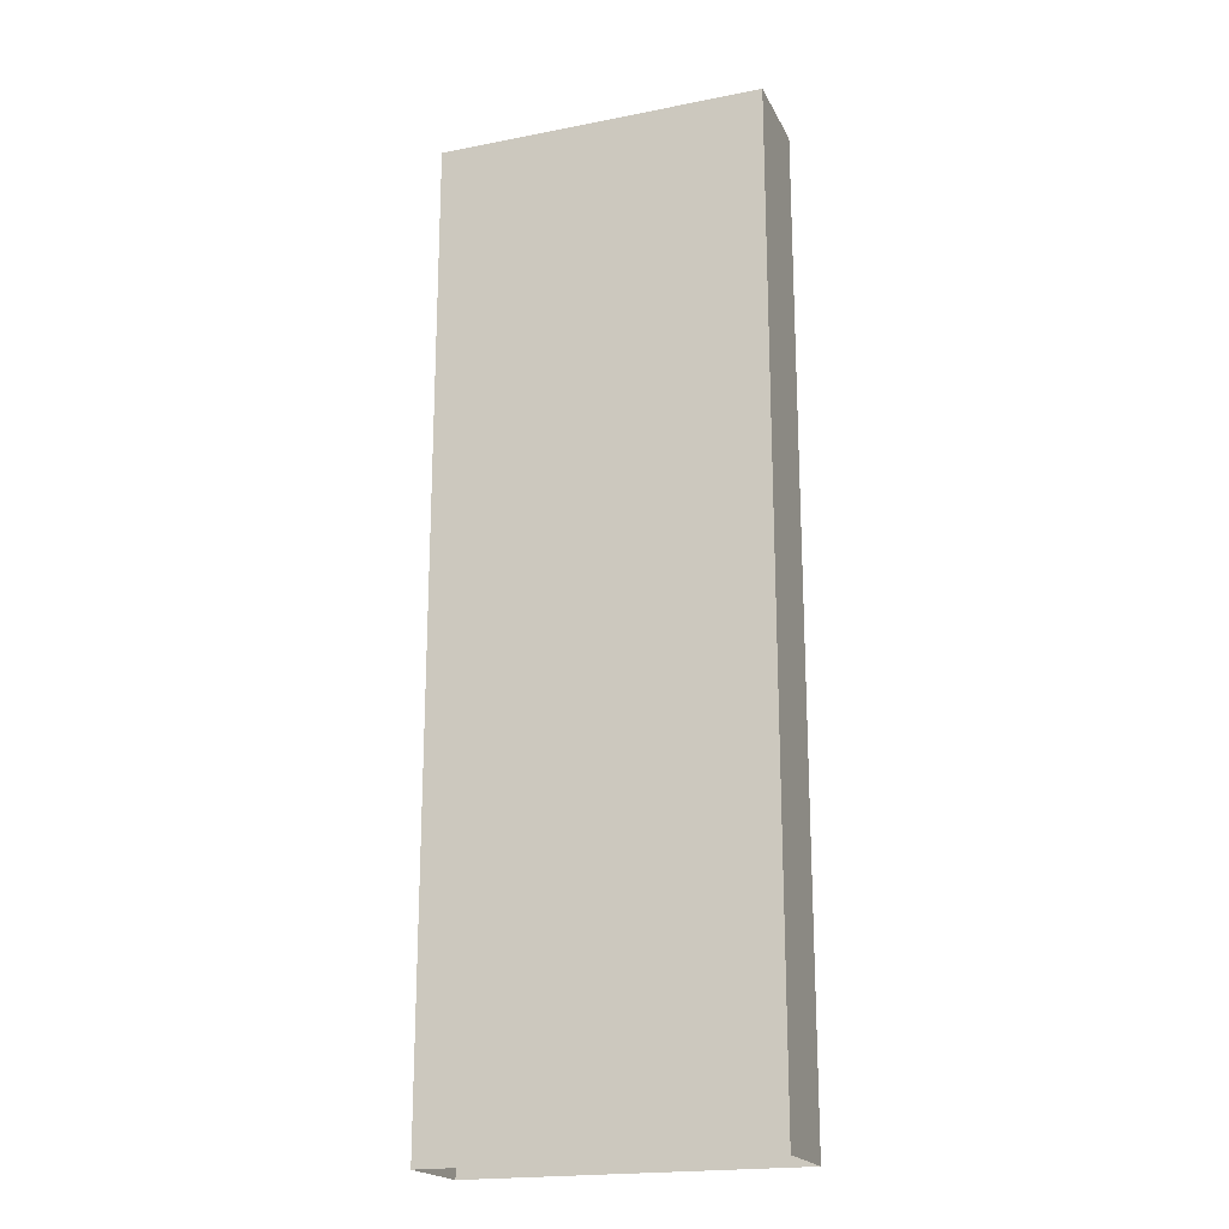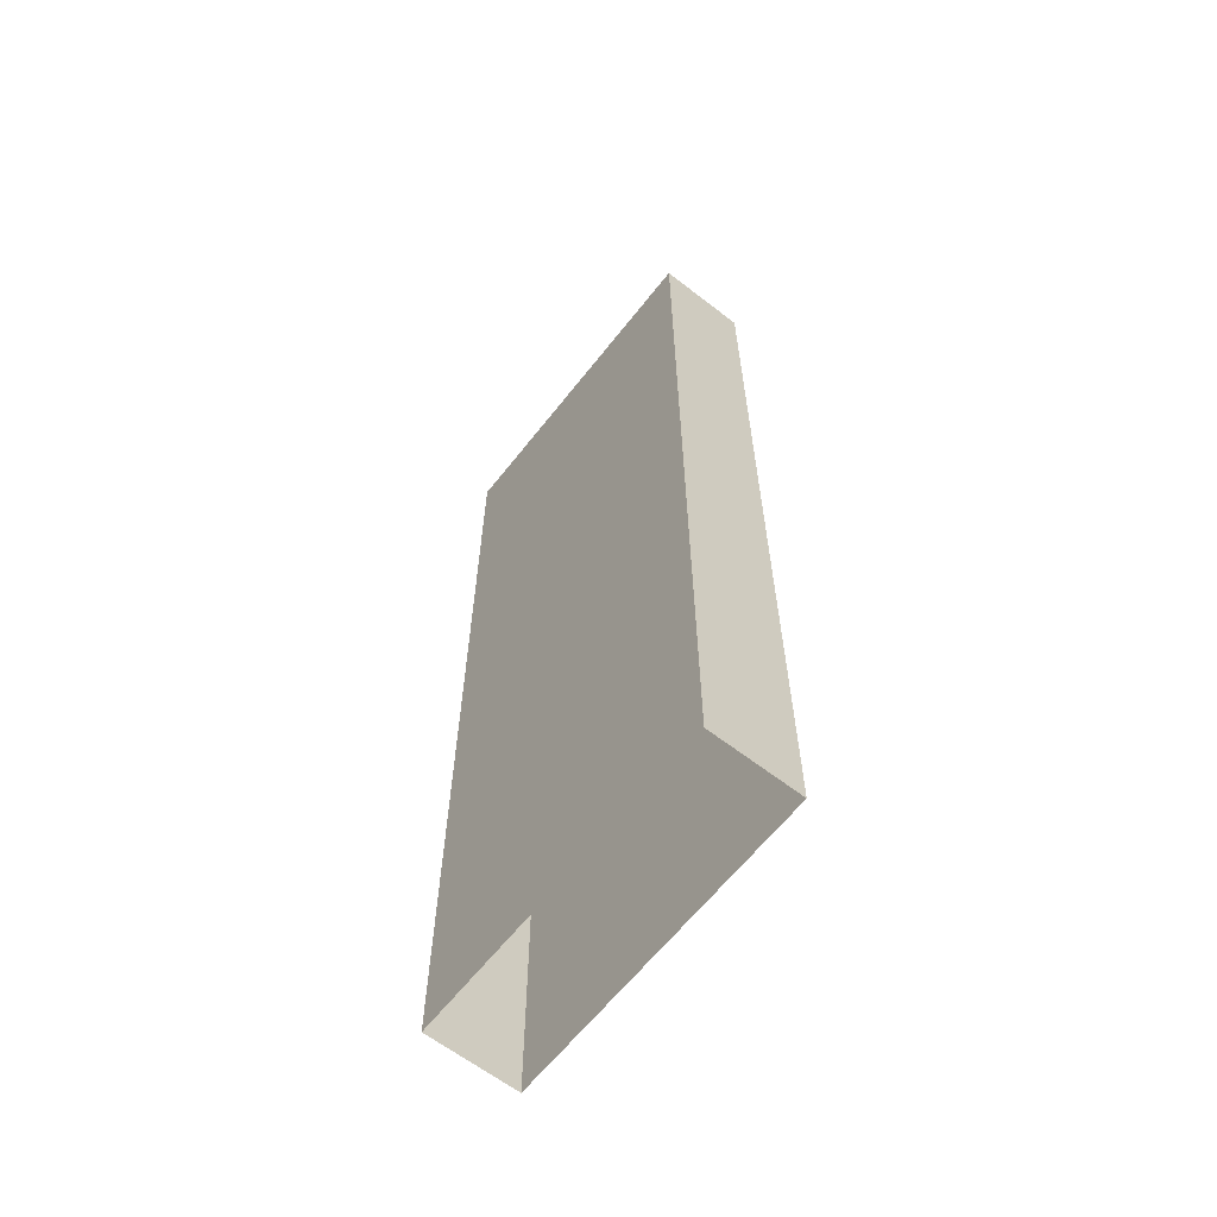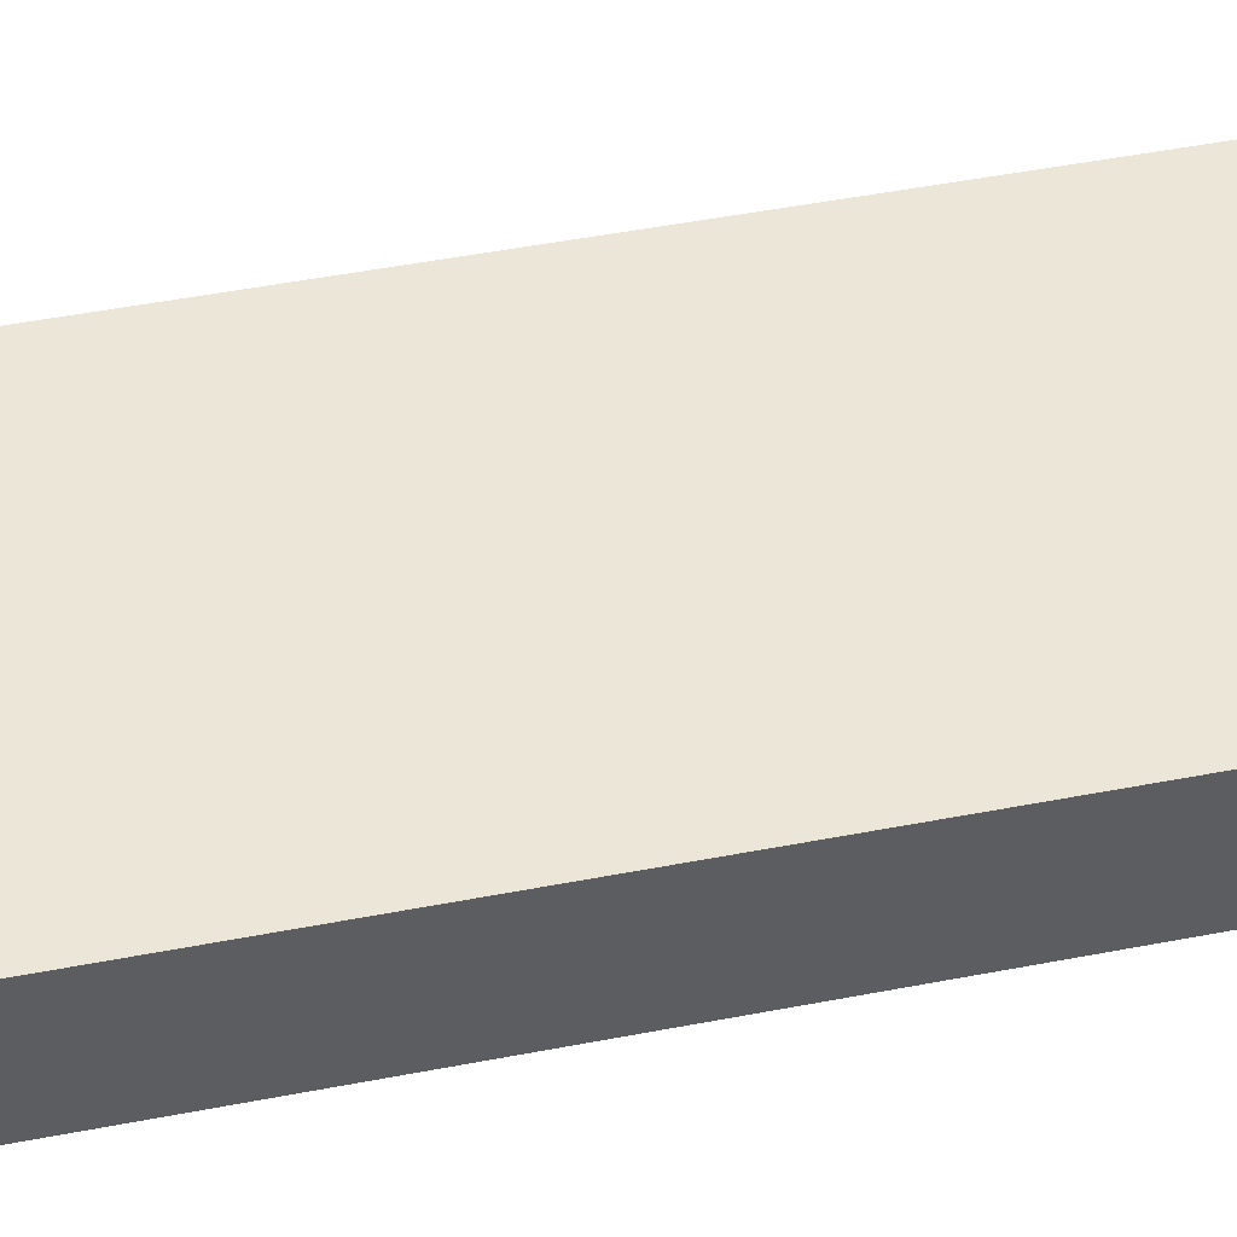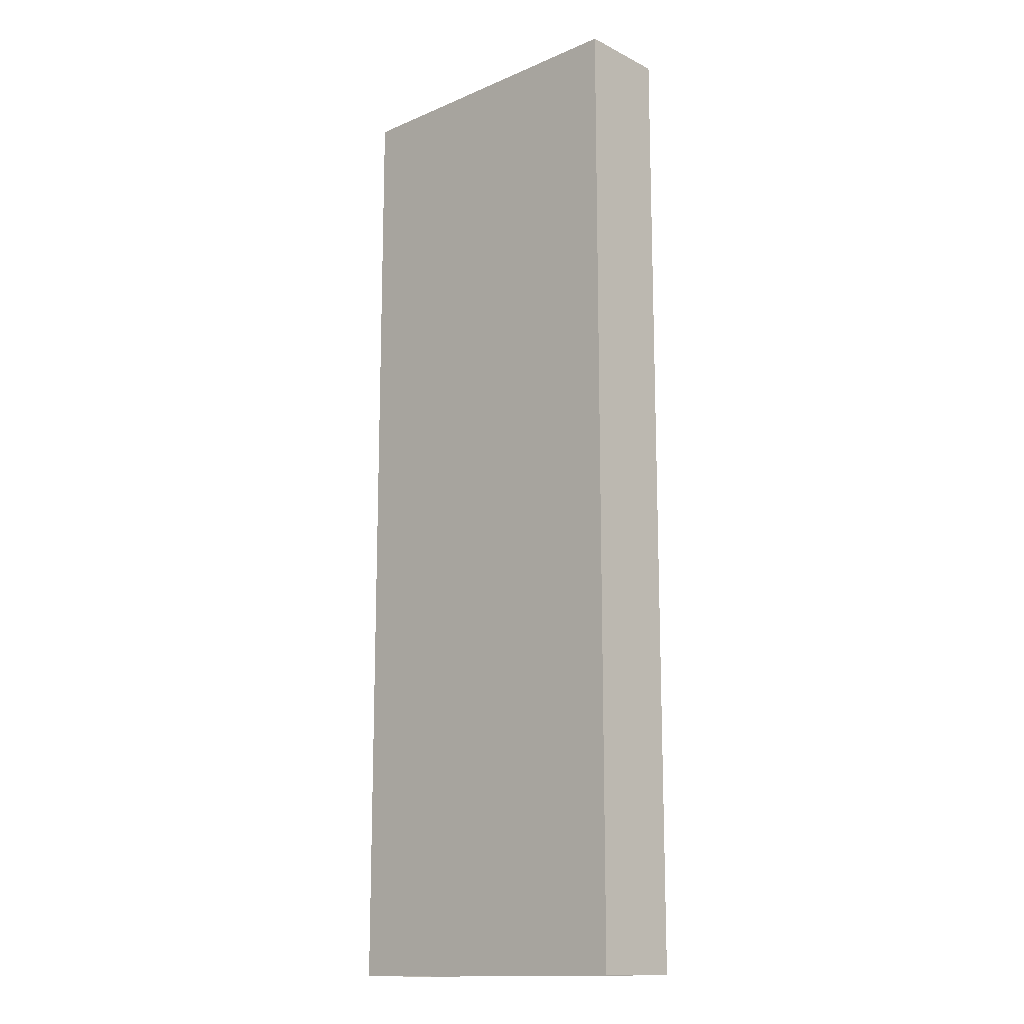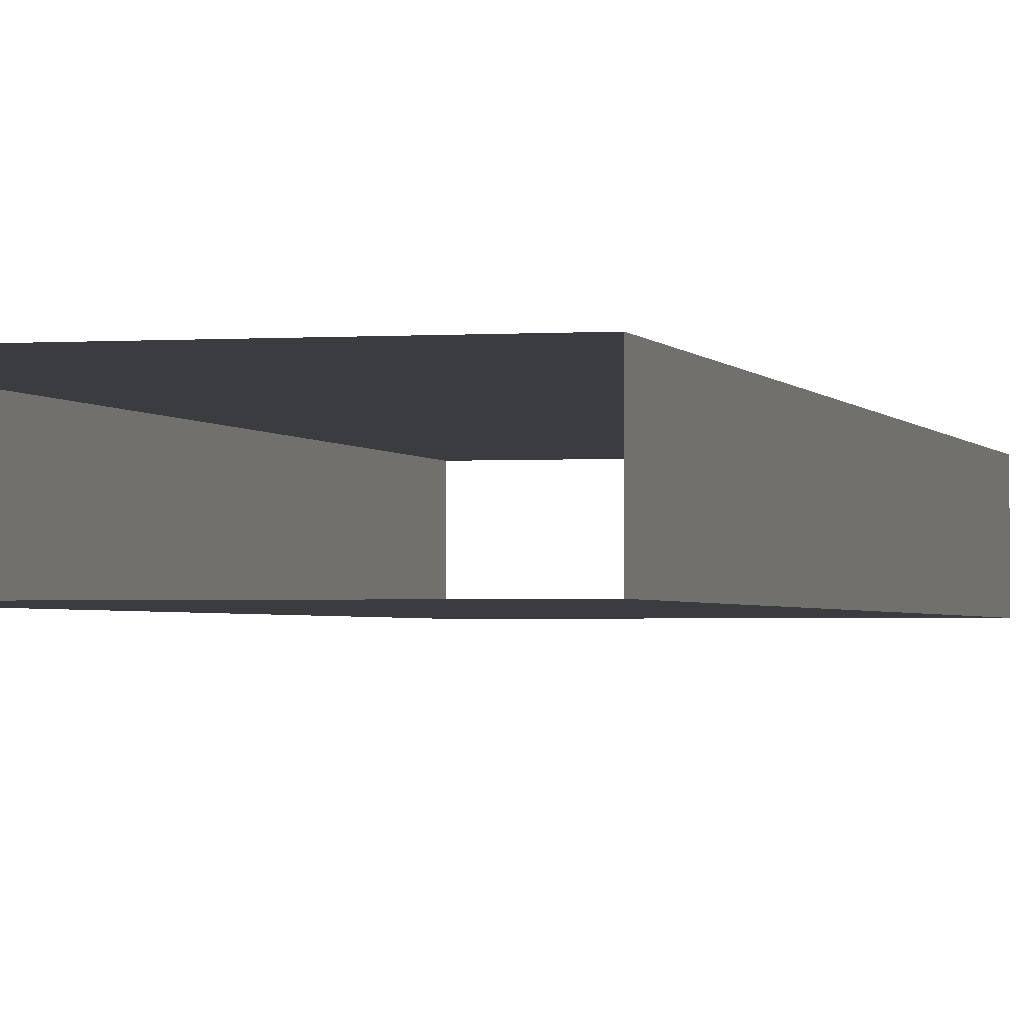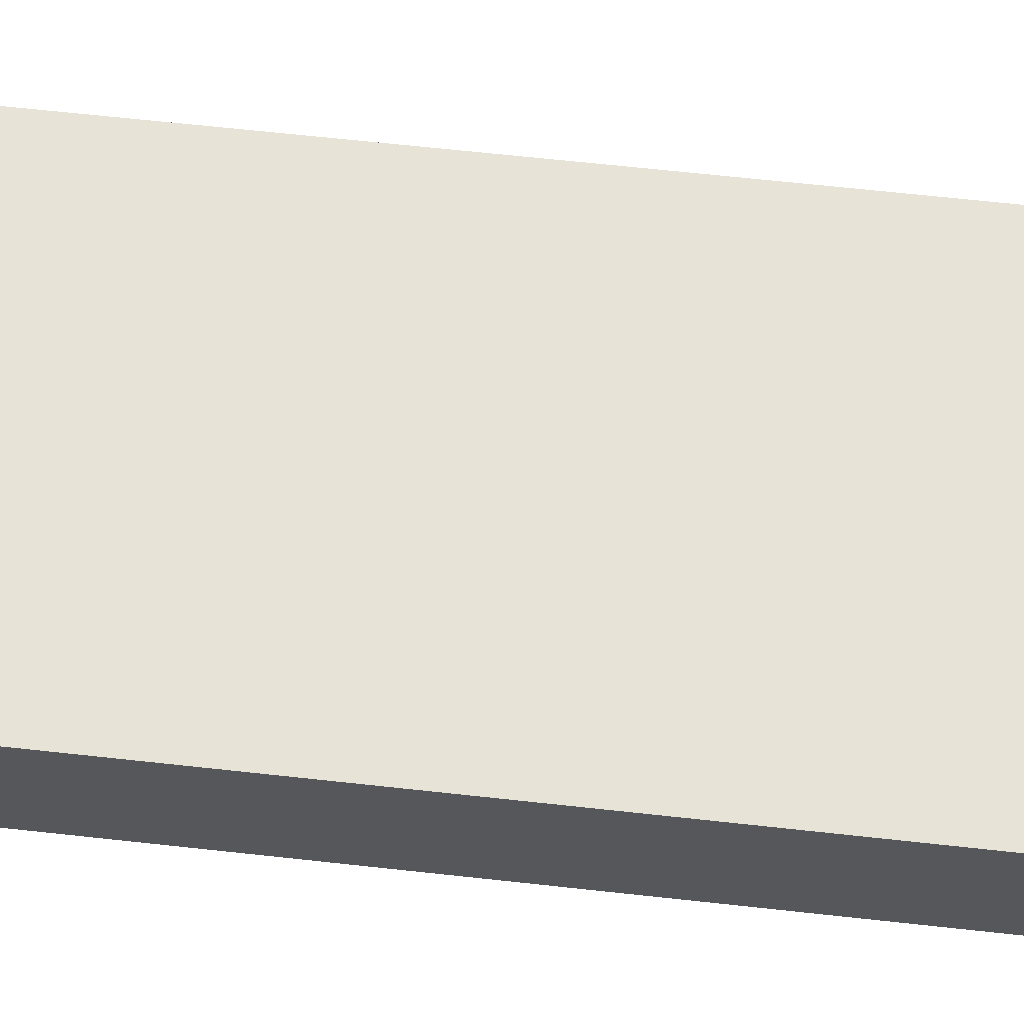
<metadata>
{"format":"obj","ext":"obj","renderer":"f3d","projection":"perspective","resolution":1024,"background":"white","views":[{"elev":-19.9,"azim":-160.0,"up":"+Y"},{"elev":-63.0,"azim":51.9,"up":"+Y"},{"elev":46.5,"azim":-102.6,"up":"+Z"},{"elev":-14.5,"azim":42.9,"up":"+Y"},{"elev":-1.8,"azim":-165.7,"up":"+Z"},{"elev":62.4,"azim":96.5,"up":"+Z"}]}
</metadata>
<code>
g default
v -50 -50.48 13.98
v 50 -50.48 13.98
v -50 246.7 13.98
v 50 246.7 13.98
v -50 246.7 -13.98
v 50 246.7 -13.98
v -50 -50.48 -13.98
v 50 -50.48 -13.98
g SM_Wall_Placeholder:pCube8
f 1 2 4 3
f 5 6 8 7
f 2 8 6 4
f 7 1 3 5

</code>
